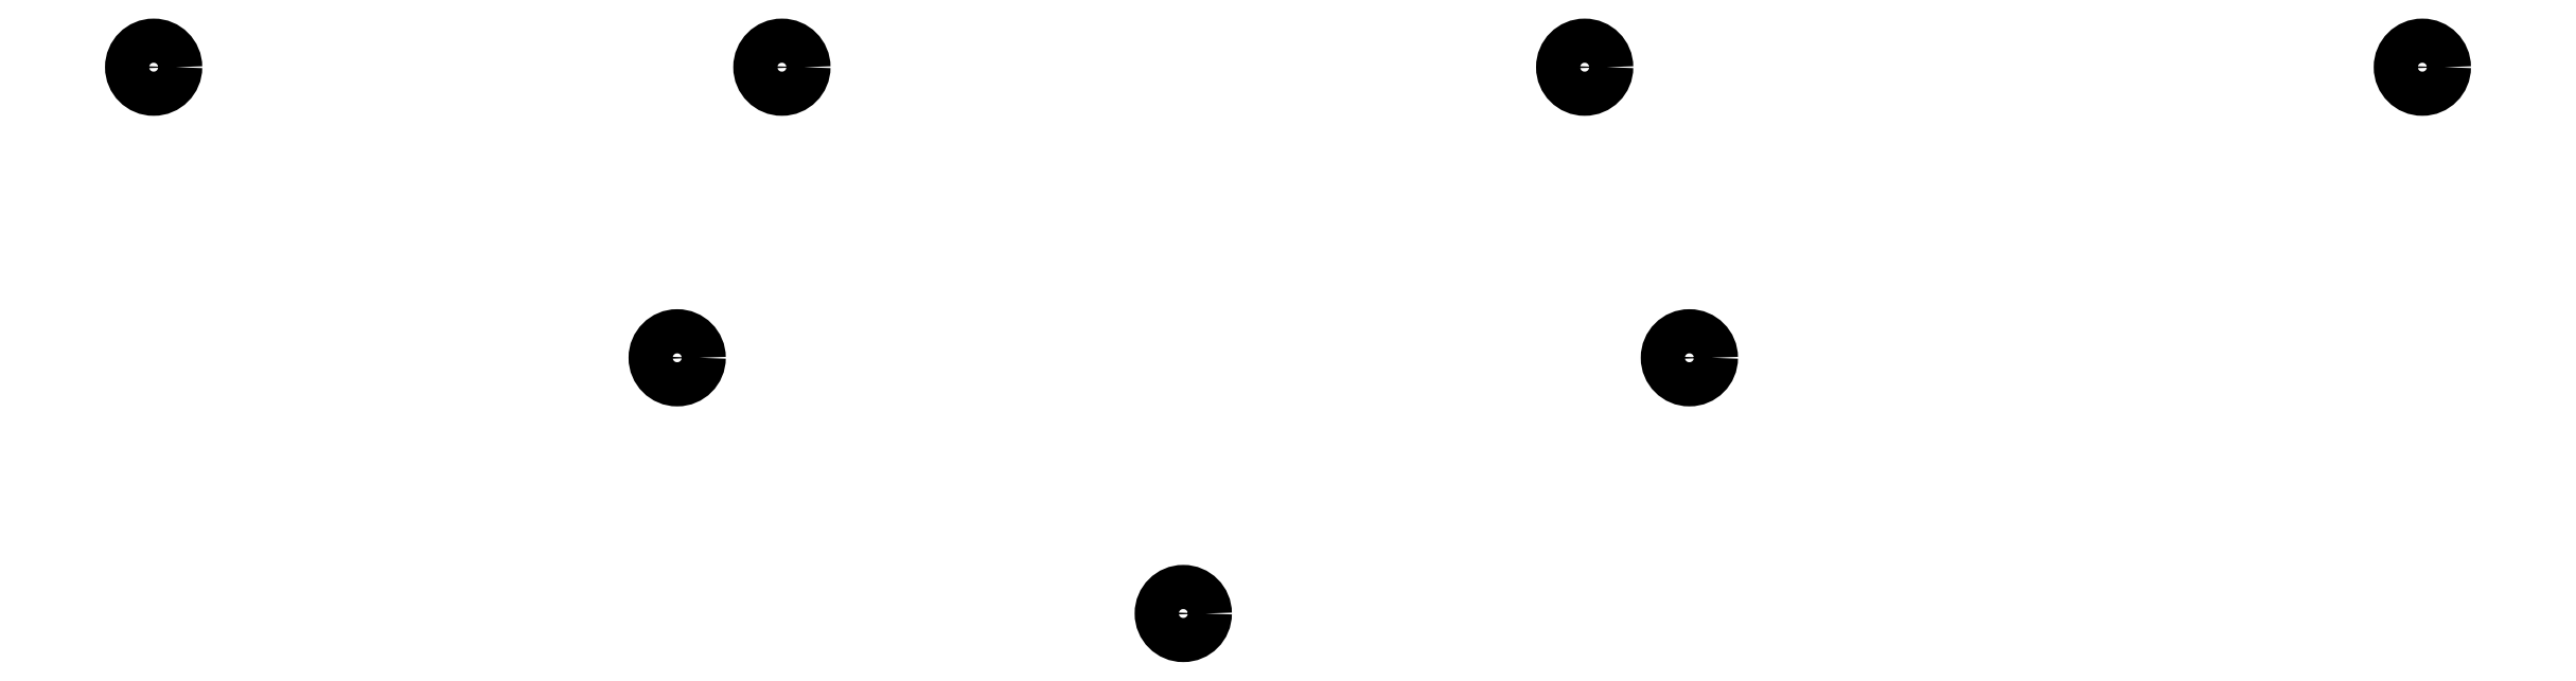
<metadata>
{"format":"dxf","ext":"dxf","renderer":"ezdxf+matplotlib","layout":"modelspace","background":"white","min_lineweight":24,"dpi":150}
</metadata>
<code>
0
SECTION
2
ENTITIES
0
CIRCLE
8
0
10
109
20
-92
40
1.9
0
CIRCLE
8
0
10
163
20
-92
40
1.9
0
CIRCLE
8
0
10
232
20
-92
40
1.9
0
CIRCLE
8
0
10
304
20
-92
40
1.9
0
CIRCLE
8
0
10
154
20
-117
40
1.9
0
CIRCLE
8
0
10
241
20
-117
40
1.9
0
CIRCLE
8
0
10
197.5
20
-139
40
1.9
0
ENDSEC
0
EOF

</code>
